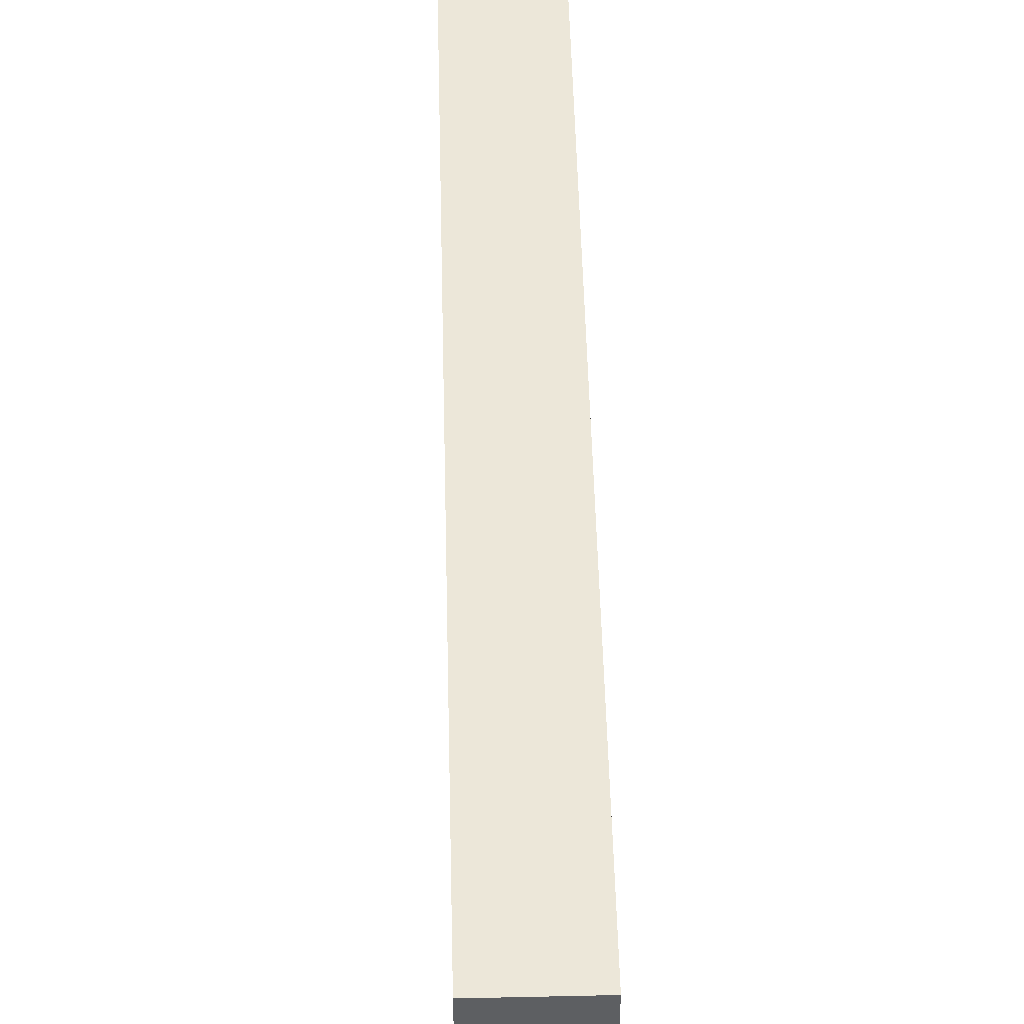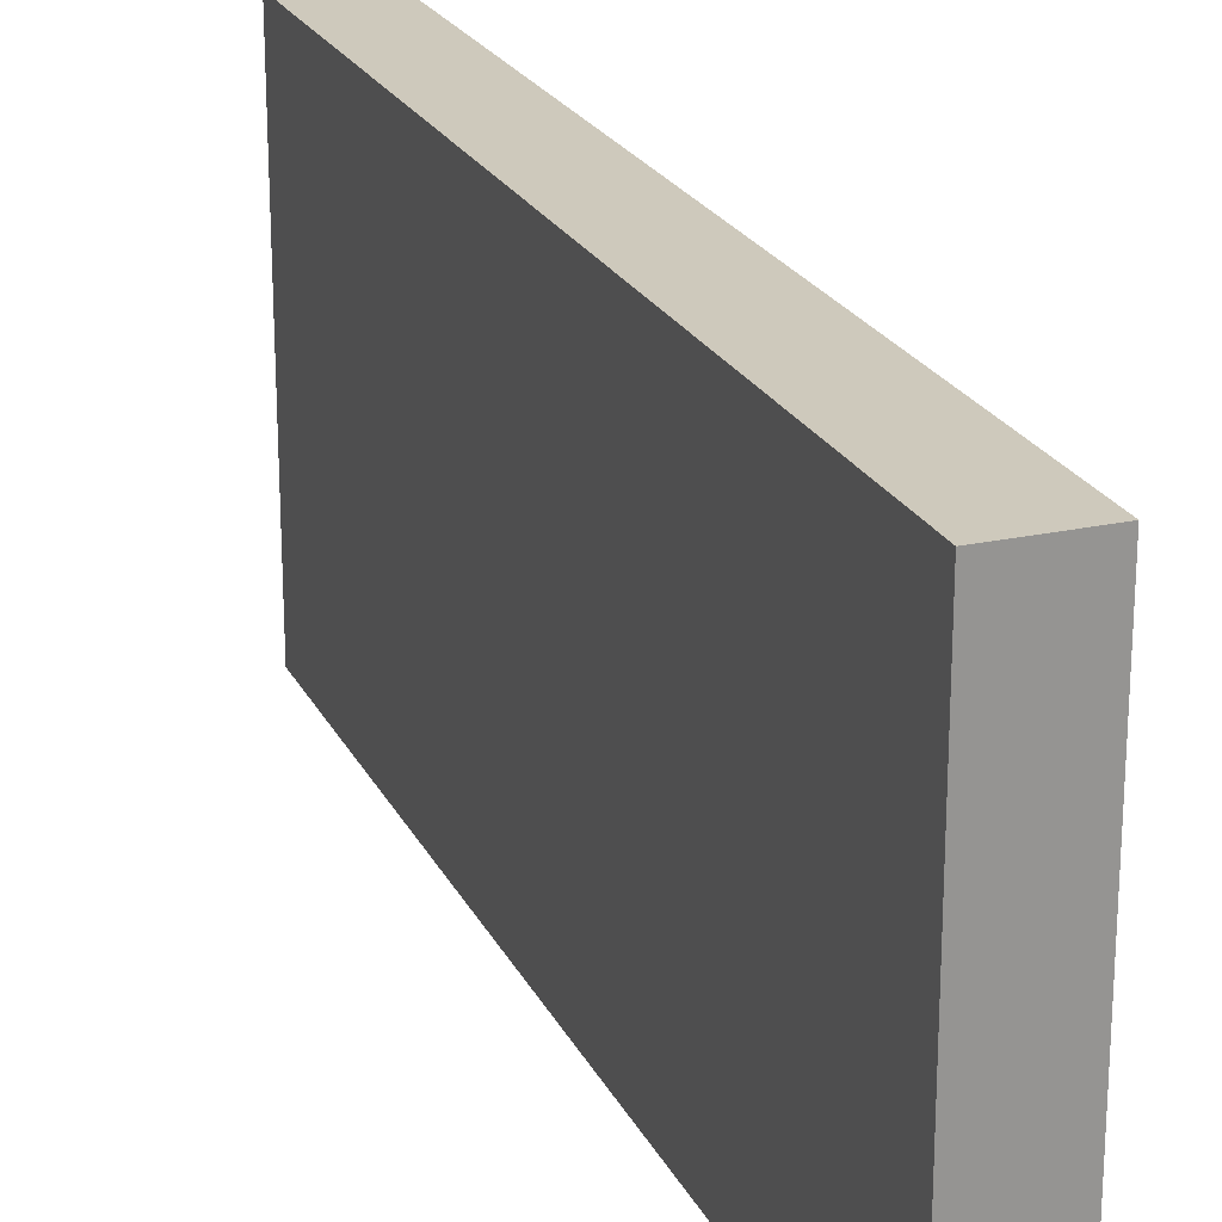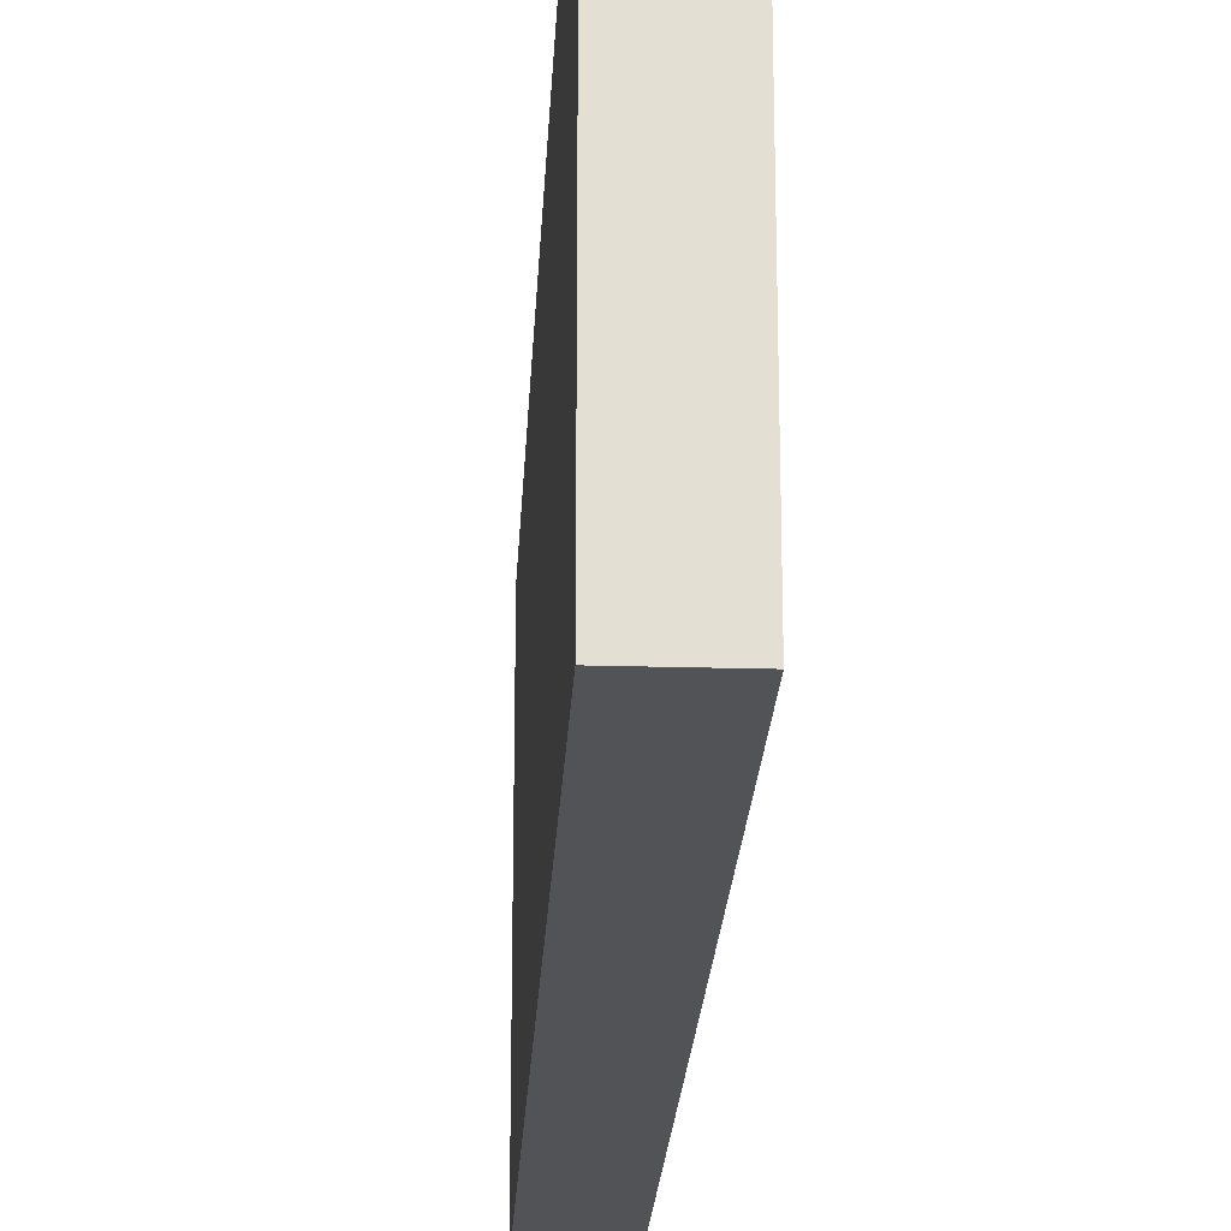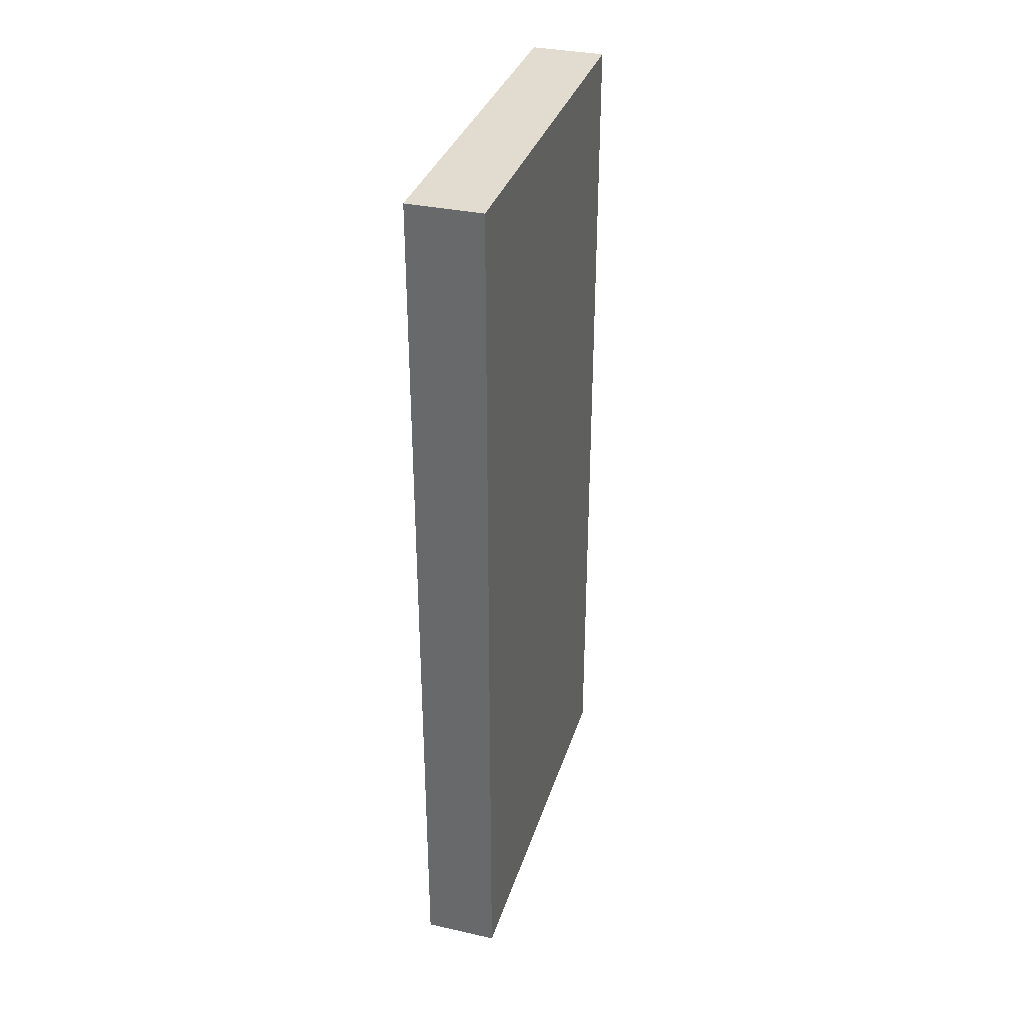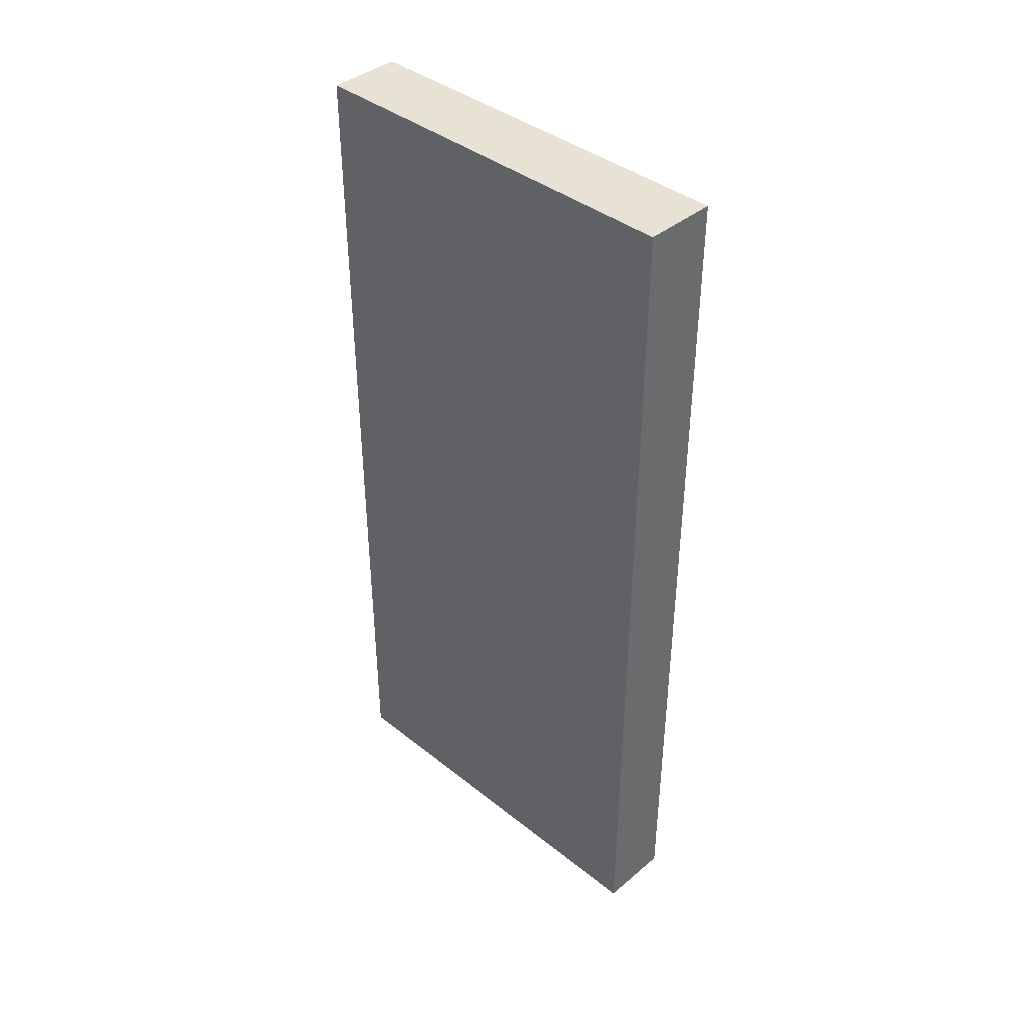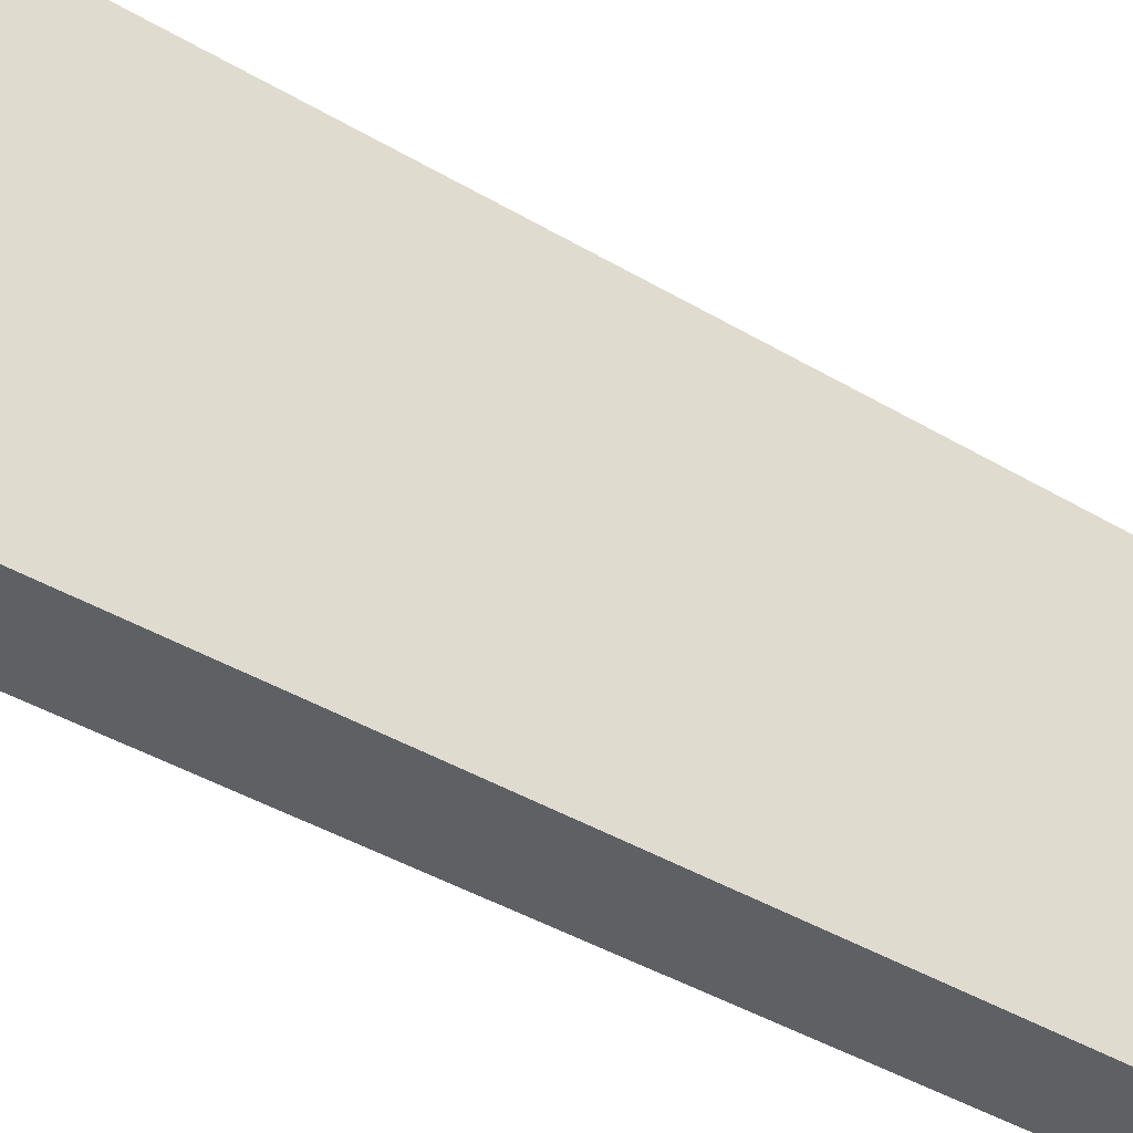
<metadata>
{"format":"obj","ext":"obj","renderer":"f3d","projection":"perspective","resolution":1024,"background":"white","views":[{"elev":50.1,"azim":178.6,"up":"+Y"},{"elev":22.5,"azim":-20.7,"up":"+Y"},{"elev":-22.4,"azim":-2.9,"up":"+Y"},{"elev":34.3,"azim":-163.4,"up":"+Z"},{"elev":40.0,"azim":-45.7,"up":"+Z"},{"elev":-43.6,"azim":-124.7,"up":"+Y"}]}
</metadata>
<code>
o cube
v 0.125 1.35 0.5
v 0.125 1.35 -0.4875
v 0.125 0.9 0.5
v 0.125 0.9 -0.4875
f 3 1 2 4
o cube_selection
v 0.2062 1.35 0.5
v 0.2062 1.35 -0.4875
v 0.2062 0.9 0.5
v 0.2062 0.9 -0.4875
v 0.125 1.35 0.5
v 0.125 1.35 -0.4875
v 0.125 0.9 0.5
v 0.125 0.9 -0.4875
f 6 5 7 8
f 9 5 6 10
f 7 5 9 11
f 10 6 8 12
f 8 7 11 12

</code>
